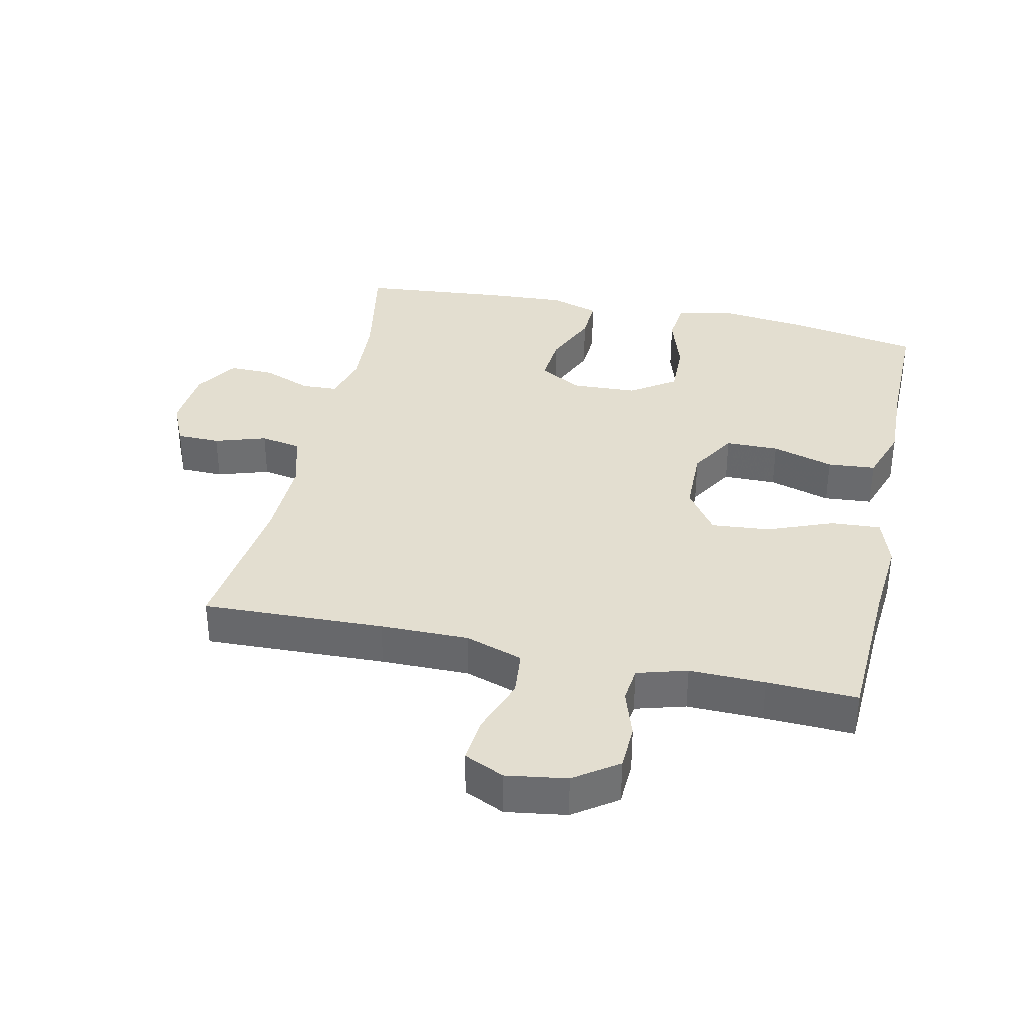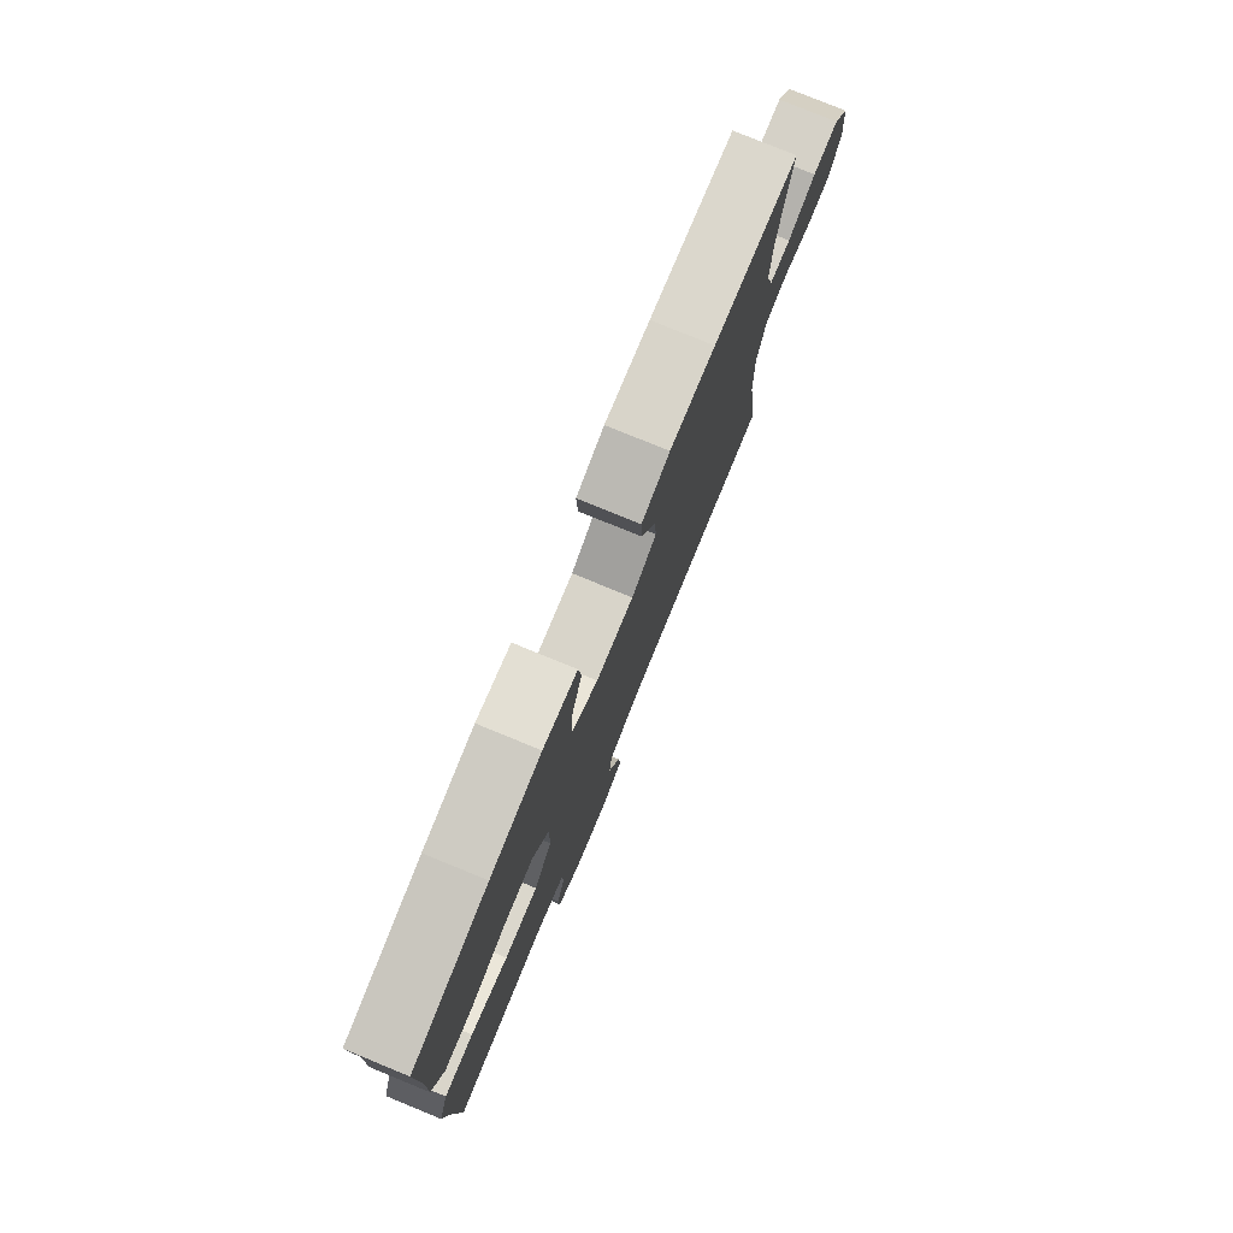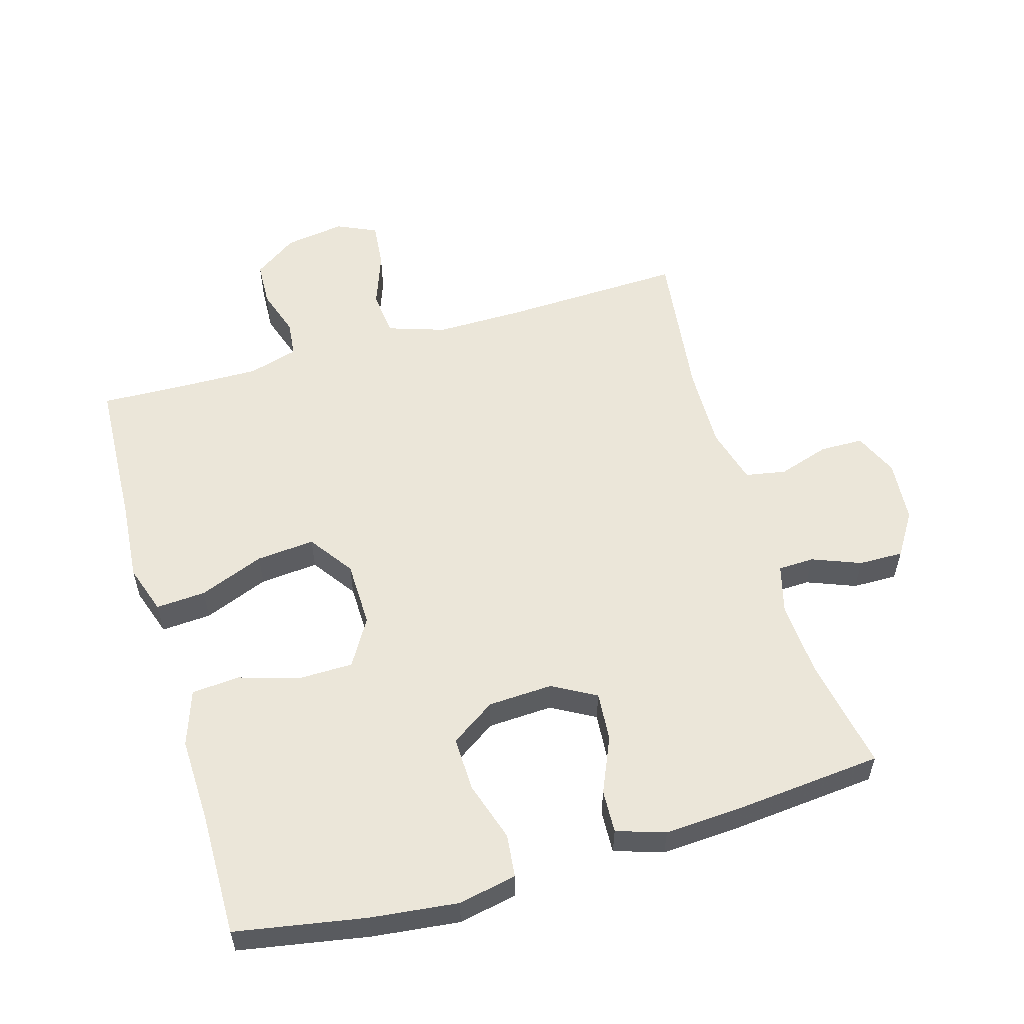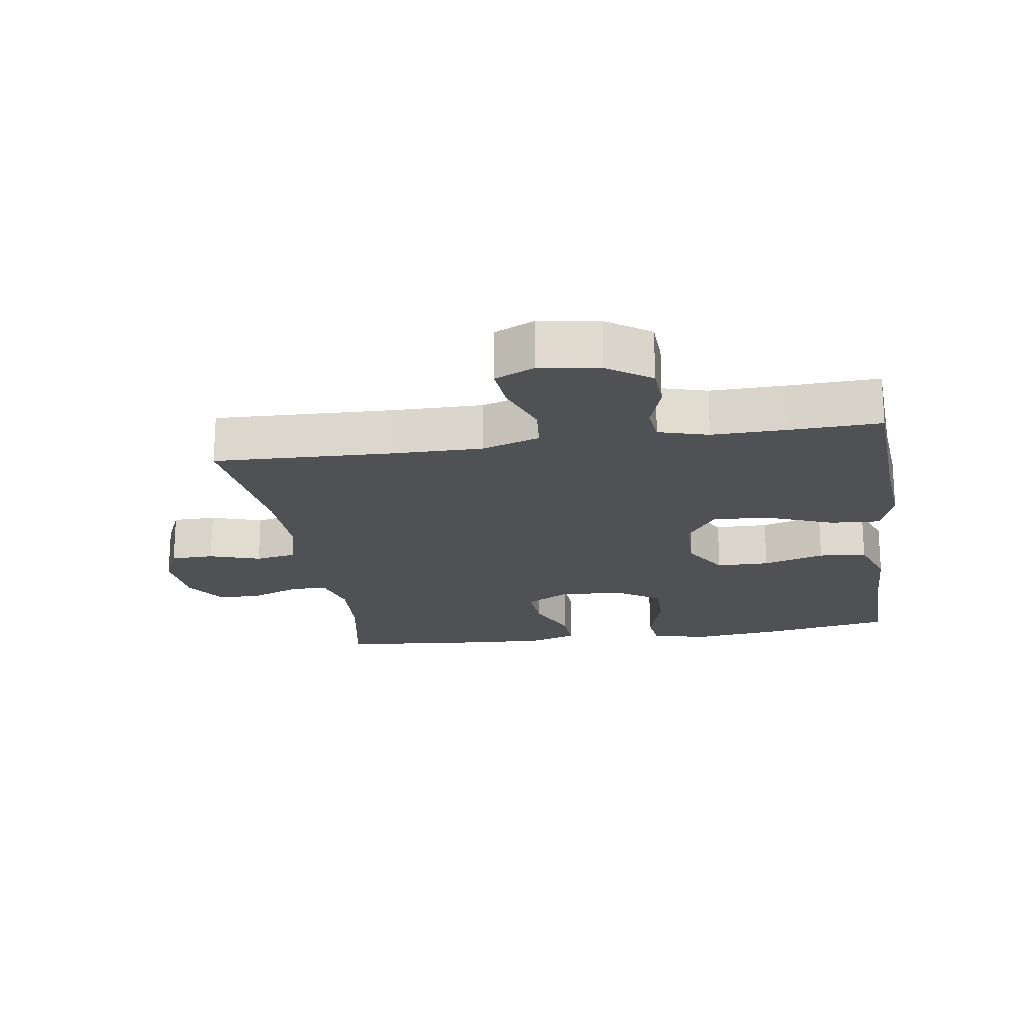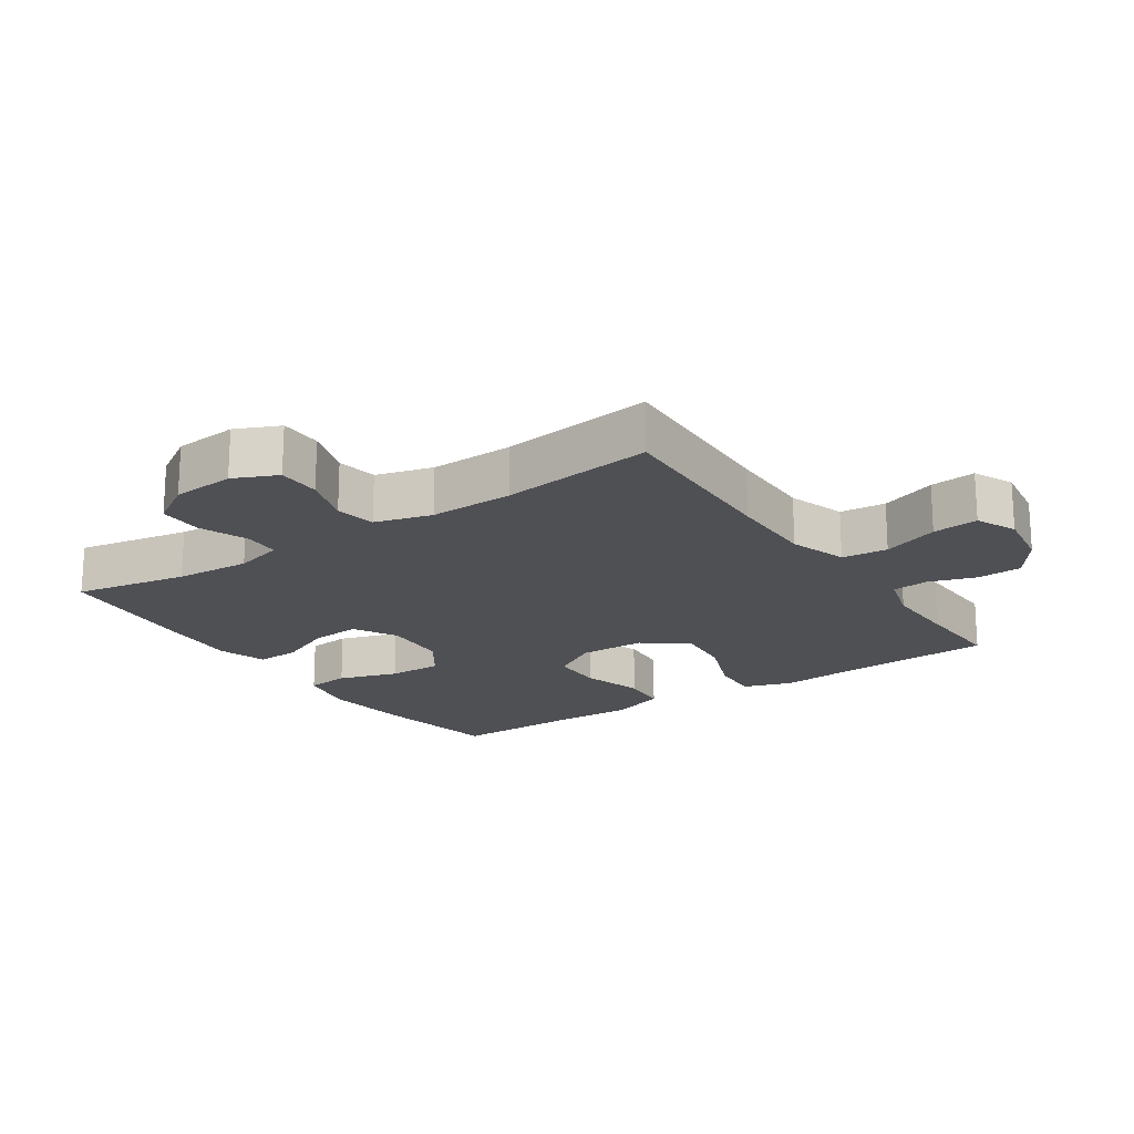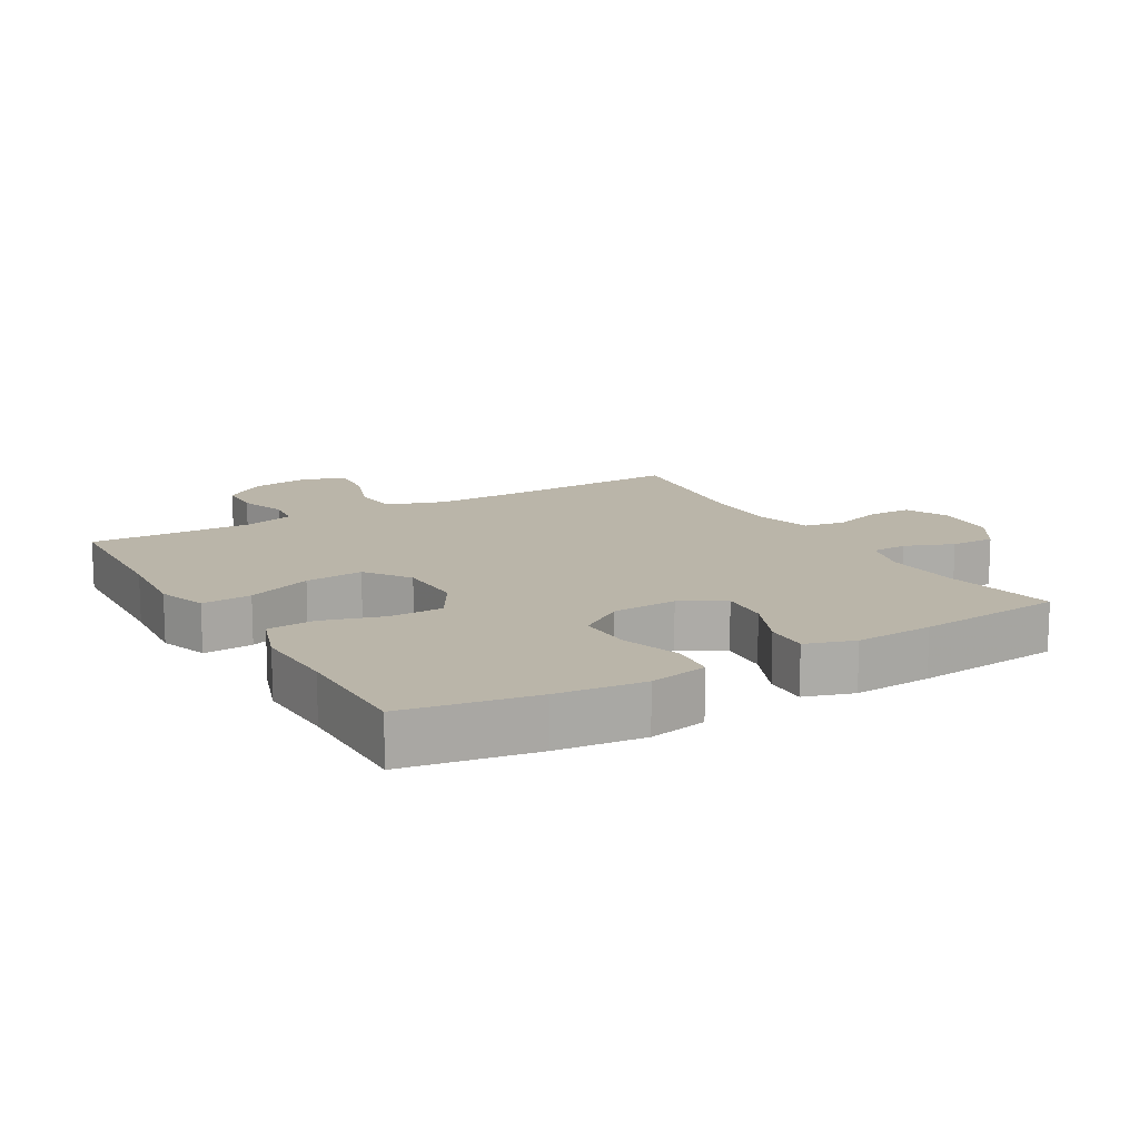
<metadata>
{"format":"obj","ext":"obj","renderer":"f3d","projection":"perspective","resolution":1024,"background":"white","views":[{"elev":35.9,"azim":-167.6,"up":"+Y"},{"elev":78.5,"azim":-67.7,"up":"+Z"},{"elev":56.1,"azim":-16.3,"up":"+Y"},{"elev":-19.8,"azim":-171.3,"up":"+Y"},{"elev":-19.2,"azim":124.0,"up":"+Y"},{"elev":13.7,"azim":-30.3,"up":"+Y"}]}
</metadata>
<code>
v -0.5 0.07 0.5
v -0.302 0.07 0.535
v -0.169 0.07 0.55
v -0.08 0.07 0.532
v -0.073 0.07 0.466
v -0.102 0.07 0.375
v -0.104 0.07 0.292
v -0.036 0.07 0.246
v 0.063 0.07 0.241
v 0.129 0.07 0.278
v 0.123 0.07 0.353
v 0.086 0.07 0.438
v 0.083 0.07 0.504
v 0.157 0.07 0.528
v 0.276 0.07 0.521
v 0.5 0.07 0.5
v 0.468 0.07 0.327
v 0.461 0.07 0.212
v 0.481 0.07 0.138
v 0.536 0.07 0.136
v 0.61 0.07 0.165
v 0.678 0.07 0.166
v 0.72 0.07 0.1
v 0.728 0.07 0.004
v 0.698 0.07 -0.063
v 0.632 0.07 -0.064
v 0.554 0.07 -0.039
v 0.492 0.07 -0.05
v 0.468 0.07 -0.137
v 0.471 0.07 -0.266
v 0.5 0.07 -0.5
v 0.223 0.07 -0.49
v 0.089 0.07 -0.489
v 0.001 0.07 -0.518
v -0.006 0.07 -0.588
v 0.025 0.07 -0.674
v 0.032 0.07 -0.744
v -0.029 0.07 -0.772
v -0.121 0.07 -0.758
v -0.187 0.07 -0.712
v -0.19 0.07 -0.643
v -0.166 0.07 -0.57
v -0.172 0.07 -0.515
v -0.248 0.07 -0.493
v -0.363 0.07 -0.495
v -0.5 0.07 -0.5
v -0.511 0.07 -0.269
v -0.521 0.07 -0.147
v -0.496 0.07 -0.072
v -0.42 0.07 -0.077
v -0.321 0.07 -0.116
v -0.232 0.07 -0.124
v -0.184 0.07 -0.056
v -0.182 0.07 0.045
v -0.225 0.07 0.117
v -0.306 0.07 0.118
v -0.4 0.07 0.09
v -0.473 0.07 0.096
v -0.502 0.07 0.181
v -0.498 0.07 0.31
v -0.5 0 0.5
v -0.302 0 0.535
v -0.169 0 0.55
v -0.08 0 0.532
v -0.073 0 0.466
v -0.102 0 0.375
v -0.104 0 0.292
v -0.036 0 0.246
v 0.063 0 0.241
v 0.129 0 0.278
v 0.123 0 0.353
v 0.086 0 0.438
v 0.083 0 0.504
v 0.157 0 0.528
v 0.276 0 0.521
v 0.5 0 0.5
v 0.468 0 0.327
v 0.461 0 0.212
v 0.481 0 0.138
v 0.536 0 0.136
v 0.61 0 0.165
v 0.678 0 0.166
v 0.72 0 0.1
v 0.728 0 0.004
v 0.698 0 -0.063
v 0.632 0 -0.064
v 0.554 0 -0.039
v 0.492 0 -0.05
v 0.468 0 -0.137
v 0.471 0 -0.266
v 0.5 0 -0.5
v 0.223 0 -0.49
v 0.089 0 -0.489
v 0.001 0 -0.518
v -0.006 0 -0.588
v 0.025 0 -0.674
v 0.032 0 -0.744
v -0.029 0 -0.772
v -0.121 0 -0.758
v -0.187 0 -0.712
v -0.19 0 -0.643
v -0.166 0 -0.57
v -0.172 0 -0.515
v -0.248 0 -0.493
v -0.363 0 -0.495
v -0.5 0 -0.5
v -0.511 0 -0.269
v -0.521 0 -0.147
v -0.496 0 -0.072
v -0.42 0 -0.077
v -0.321 0 -0.116
v -0.232 0 -0.124
v -0.184 0 -0.056
v -0.182 0 0.045
v -0.225 0 0.117
v -0.306 0 0.118
v -0.4 0 0.09
v -0.473 0 0.096
v -0.502 0 0.181
v -0.498 0 0.31
f 58 59 60
f 57 58 60
f 56 57 60
f 4 5 6
f 3 4 6
f 2 3 6
f 1 2 6
f 60 1 6
f 56 60 6
f 55 56 6
f 54 55 6 7
f 53 54 7 8
f 49 50 51
f 48 49 51
f 47 48 51
f 47 51 52
f 46 47 52
f 45 46 52
f 44 45 52 53
f 40 41 42
f 39 40 42
f 38 39 42
f 37 38 42
f 36 37 42
f 35 36 42
f 34 35 42 43
f 53 8 9
f 44 53 9
f 43 44 9
f 34 43 9
f 33 34 9
f 25 26 27
f 24 25 27
f 23 24 27
f 22 23 27
f 21 22 27
f 20 21 27
f 19 20 27 28
f 18 19 28 29
f 15 16 17
f 14 15 17
f 13 14 17
f 12 13 17
f 11 12 17
f 10 11 17 18
f 10 18 29
f 9 10 29
f 33 9 29
f 32 33 29
f 32 29 30
f 30 31 32
f 120 119 118
f 120 118 117
f 120 117 116
f 66 65 64
f 66 64 63
f 66 63 62
f 66 62 61
f 66 61 120
f 66 120 116
f 66 116 115
f 67 66 115 114
f 68 67 114 113
f 111 110 109
f 111 109 108
f 111 108 107
f 112 111 107
f 112 107 106
f 112 106 105
f 113 112 105 104
f 102 101 100
f 102 100 99
f 102 99 98
f 102 98 97
f 102 97 96
f 102 96 95
f 103 102 95 94
f 69 68 113
f 69 113 104
f 69 104 103
f 69 103 94
f 69 94 93
f 87 86 85
f 87 85 84
f 87 84 83
f 87 83 82
f 87 82 81
f 87 81 80
f 88 87 80 79
f 89 88 79 78
f 77 76 75
f 77 75 74
f 77 74 73
f 77 73 72
f 77 72 71
f 78 77 71 70
f 89 78 70
f 89 70 69
f 89 69 93
f 89 93 92
f 90 89 92
f 92 91 90
f 1 61 62 2
f 2 62 63 3
f 3 63 64 4
f 4 64 65 5
f 5 65 66 6
f 6 66 67 7
f 7 67 68 8
f 8 68 69 9
f 9 69 70 10
f 10 70 71 11
f 11 71 72 12
f 12 72 73 13
f 13 73 74 14
f 14 74 75 15
f 15 75 76 16
f 16 76 77 17
f 17 77 78 18
f 18 78 79 19
f 19 79 80 20
f 20 80 81 21
f 21 81 82 22
f 22 82 83 23
f 23 83 84 24
f 24 84 85 25
f 25 85 86 26
f 26 86 87 27
f 27 87 88 28
f 28 88 89 29
f 29 89 90 30
f 30 90 91 31
f 31 91 92 32
f 32 92 93 33
f 33 93 94 34
f 34 94 95 35
f 35 95 96 36
f 36 96 97 37
f 37 97 98 38
f 38 98 99 39
f 39 99 100 40
f 40 100 101 41
f 41 101 102 42
f 42 102 103 43
f 43 103 104 44
f 44 104 105 45
f 45 105 106 46
f 46 106 107 47
f 47 107 108 48
f 48 108 109 49
f 49 109 110 50
f 50 110 111 51
f 51 111 112 52
f 52 112 113 53
f 53 113 114 54
f 54 114 115 55
f 55 115 116 56
f 56 116 117 57
f 57 117 118 58
f 58 118 119 59
f 59 119 120 60
f 60 120 61 1

</code>
